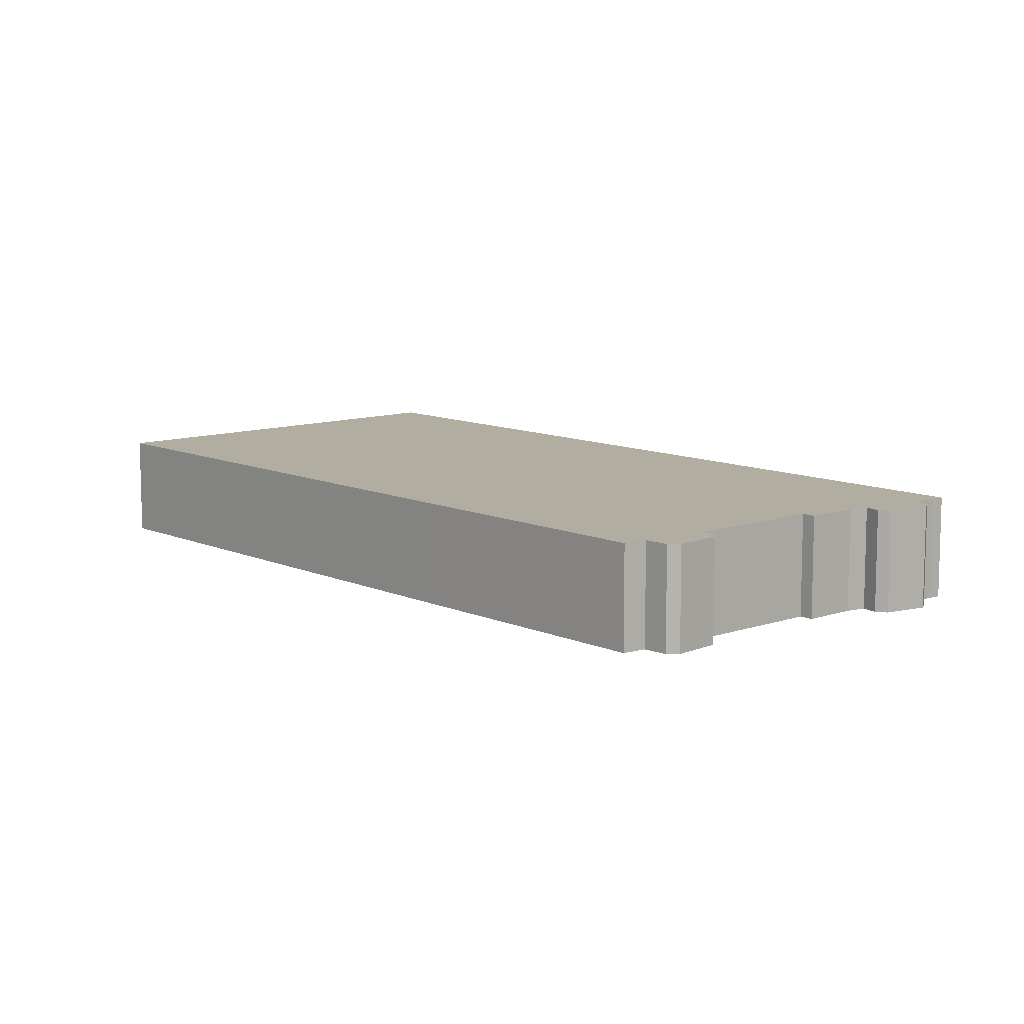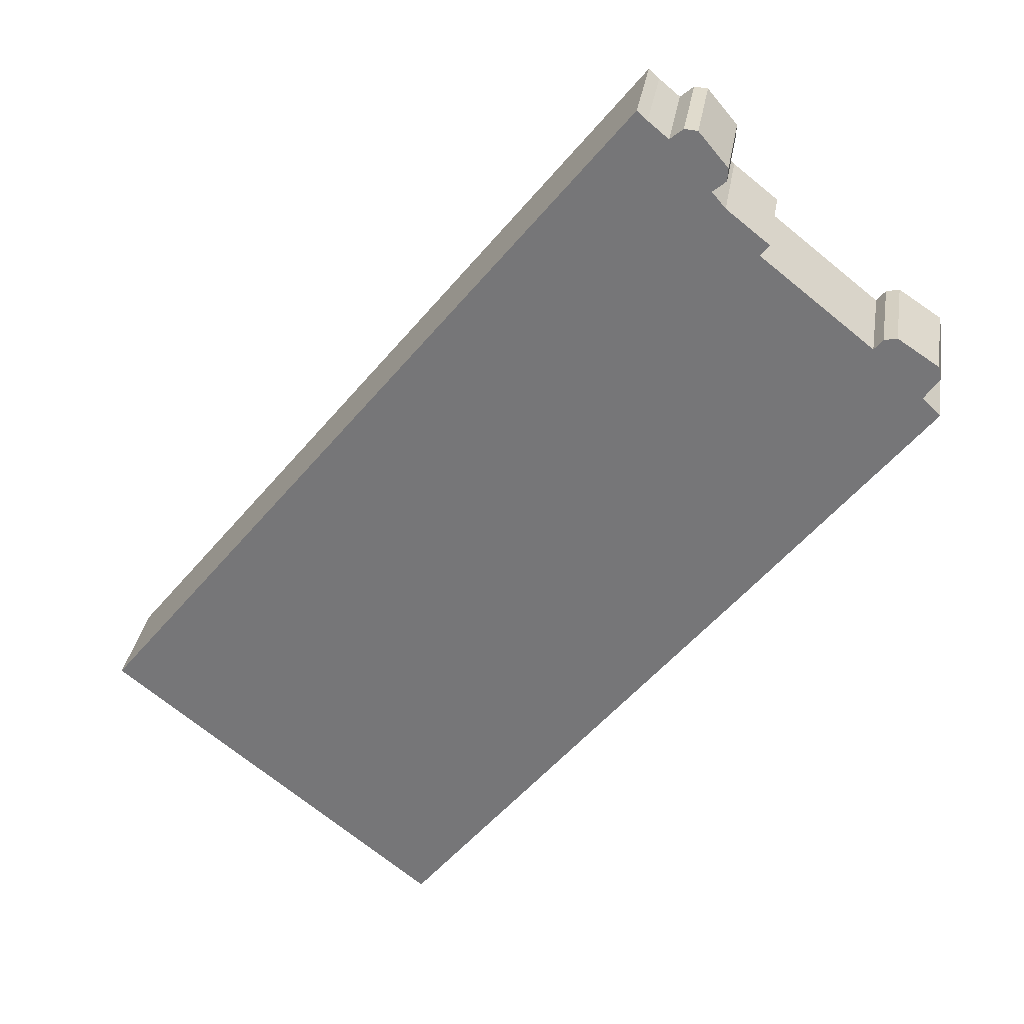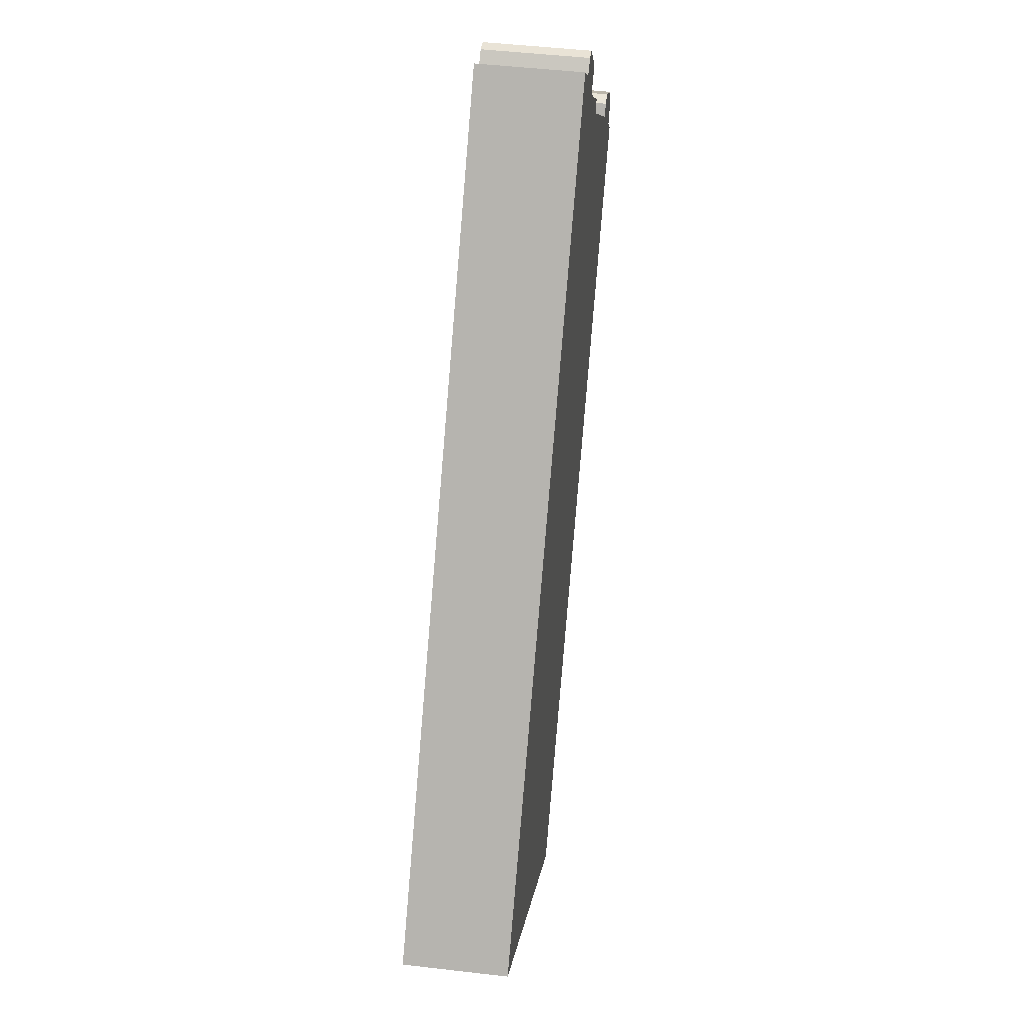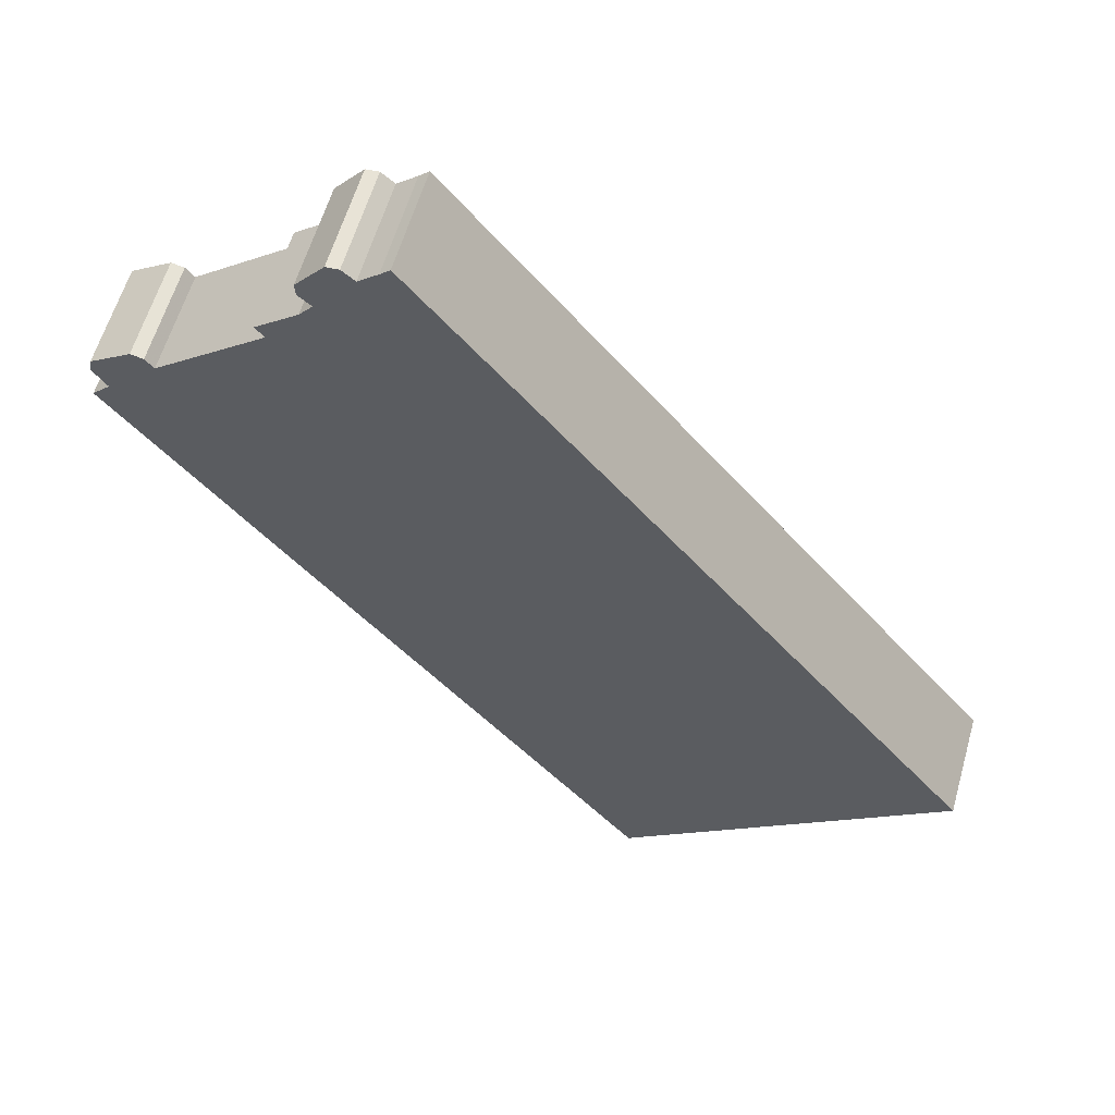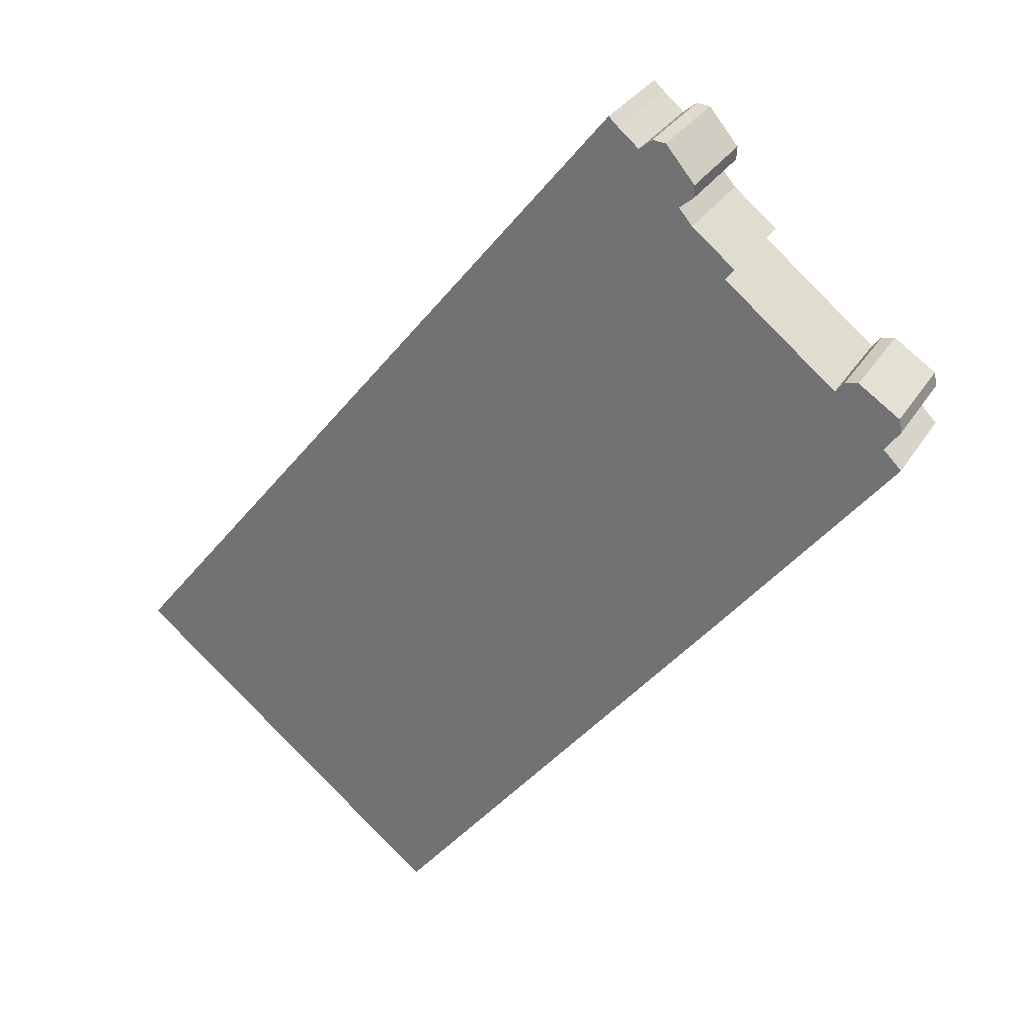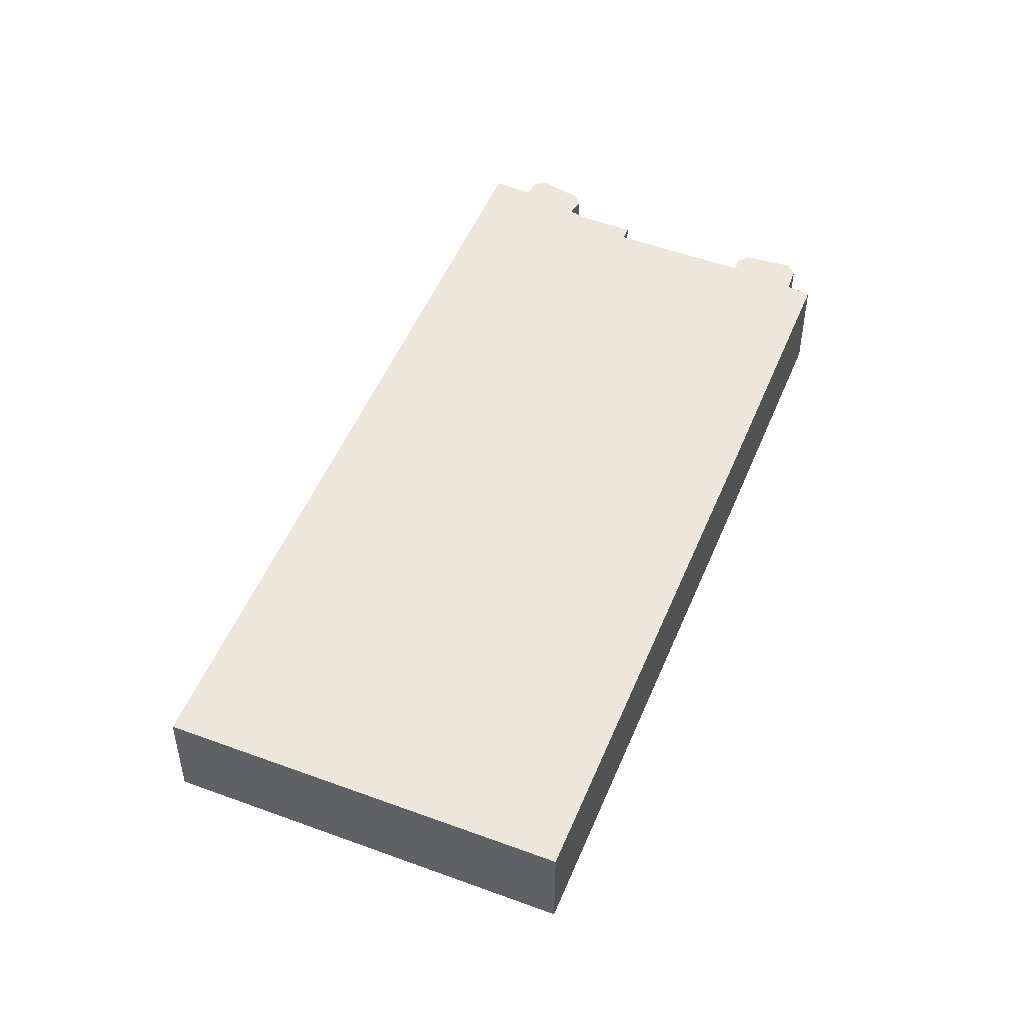
<metadata>
{"format":"obj","ext":"obj","renderer":"f3d","projection":"perspective","resolution":1024,"background":"white","views":[{"elev":10.3,"azim":-79.9,"up":"+Y"},{"elev":31.8,"azim":-171.1,"up":"+Z"},{"elev":46.8,"azim":97.6,"up":"+Z"},{"elev":59.2,"azim":15.9,"up":"+Z"},{"elev":30.4,"azim":-153.7,"up":"+Z"},{"elev":50.9,"azim":163.5,"up":"+Y"}]}
</metadata>
<code>
v  34.23 9.745e-16 -15.91
v  20.5 1.582e-15 -25.83
v  20.99 1.62e-15 -26.46
v  9.753 7.554e-16 -12.34
v  9.624 7.454e-16 -12.17
v  7.28 5.65e-16 -9.228
v  0 0 0
v  0.7223 -4.419e-17 0.7217
v  0.1231 -9.676e-17 1.58
v  0.2309 -1.29e-16 2.107
v  2.779 -1.634e-16 2.668
v  1.902 -1.967e-16 3.213
v  4.734 -2.589e-16 4.228
v  5.28 -2.856e-16 4.664
v  7.312 -3.849e-16 6.286
v  6.951 -4.126e-16 6.739
v  8.695 -4.976e-16 8.127
v  9.241 -5.374e-16 8.777
v  8.667 -5.973e-16 9.755
v  9.849 -6.835e-16 11.16
v  10.38 -6.863e-16 11.21
v  10.91 -6.592e-16 10.77
v  11.73 -7.009e-16 11.45
v  18.23 -2.56e-16 4.182
v  13.14 -6.474e-16 10.57
v  12.15 -7.237e-16 11.82
v  21.48 -5.747e-18 0.09386
v  22.38 6.307e-17 -1.03
v  8.698 -5.653e-16 9.233
v  2.43 -1.902e-16 3.106
v  2.43 4.221 3.106
v  2.779 4.221 2.668
v  1.902 4.221 3.213
v  8.667 4.221 9.755
v  9.241 4.221 8.777
v  8.698 4.221 9.233
v  20.5 4.221 -25.83
v  34.23 4.221 -15.91
v  20.99 4.221 -26.46
v  9.753 4.221 -12.34
v  9.624 4.221 -12.17
v  7.28 4.221 -9.228
v  9.01e-05 4.221 -0.0001337
v  0.7224 4.221 0.7216
v  0.1232 4.221 1.58
v  0.231 4.221 2.107
v  4.734 4.221 4.228
v  5.28 4.221 4.664
v  7.312 4.221 6.286
v  6.951 4.221 6.739
v  8.695 4.221 8.127
v  9.849 4.221 11.16
v  22.38 4.221 -1.03
v  10.38 4.221 11.21
v  10.91 4.221 10.77
v  11.73 4.221 11.45
v  21.48 4.221 0.09373
v  18.23 4.221 4.181
v  13.14 4.221 10.57
v  12.15 4.221 11.82
g defaultobject
f 1 2 3
f 2 1 4
f 4 1 5
f 5 1 6
f 6 1 7
f 7 1 8
f 8 1 9
f 9 1 10
f 10 1 11
f 10 11 12
f 11 1 13
f 13 1 14
f 14 1 15
f 15 1 16
f 16 1 17
f 17 1 18
f 18 1 19
f 19 1 20
f 20 1 21
f 21 1 22
f 22 1 23
f 23 1 24
f 23 24 25
f 23 25 26
f 24 1 27
f 27 1 28
f 19 29 18
f 30 12 11
f 31 32 33
f 34 35 36
f 37 38 39
f 38 37 40
f 38 40 41
f 38 41 42
f 38 42 43
f 38 43 44
f 38 44 45
f 38 45 46
f 38 46 32
f 32 46 33
f 38 32 47
f 38 47 48
f 38 48 49
f 38 49 50
f 38 50 51
f 38 51 35
f 38 35 34
f 38 34 52
f 38 52 53
f 53 52 54
f 53 54 55
f 53 55 56
f 53 56 57
f 57 56 58
f 58 56 59
f 59 56 60
f 47 11 13
f 11 47 32
f 48 13 14
f 13 48 47
f 49 14 15
f 14 49 48
f 50 15 16
f 15 50 49
f 51 16 17
f 16 51 50
f 36 18 29
f 18 36 35
f 34 29 19
f 29 34 36
f 52 19 20
f 19 52 34
f 52 21 54
f 21 52 20
f 54 22 55
f 22 54 21
f 56 22 23
f 22 56 55
f 60 23 26
f 23 60 56
f 60 25 59
f 25 60 26
f 59 24 58
f 24 59 25
f 58 27 57
f 27 58 24
f 57 28 53
f 28 57 27
f 53 1 38
f 1 53 28
f 38 3 39
f 3 38 1
f 37 3 2
f 3 37 39
f 40 2 4
f 2 40 37
f 41 4 5
f 4 41 40
f 42 5 6
f 5 42 41
f 43 6 7
f 6 43 42
f 35 17 18
f 17 35 51
f 44 7 8
f 7 44 43
f 45 8 9
f 8 45 44
f 46 9 10
f 9 46 45
f 46 12 33
f 12 46 10
f 33 30 31
f 30 33 12
f 31 11 32
f 11 31 30

</code>
